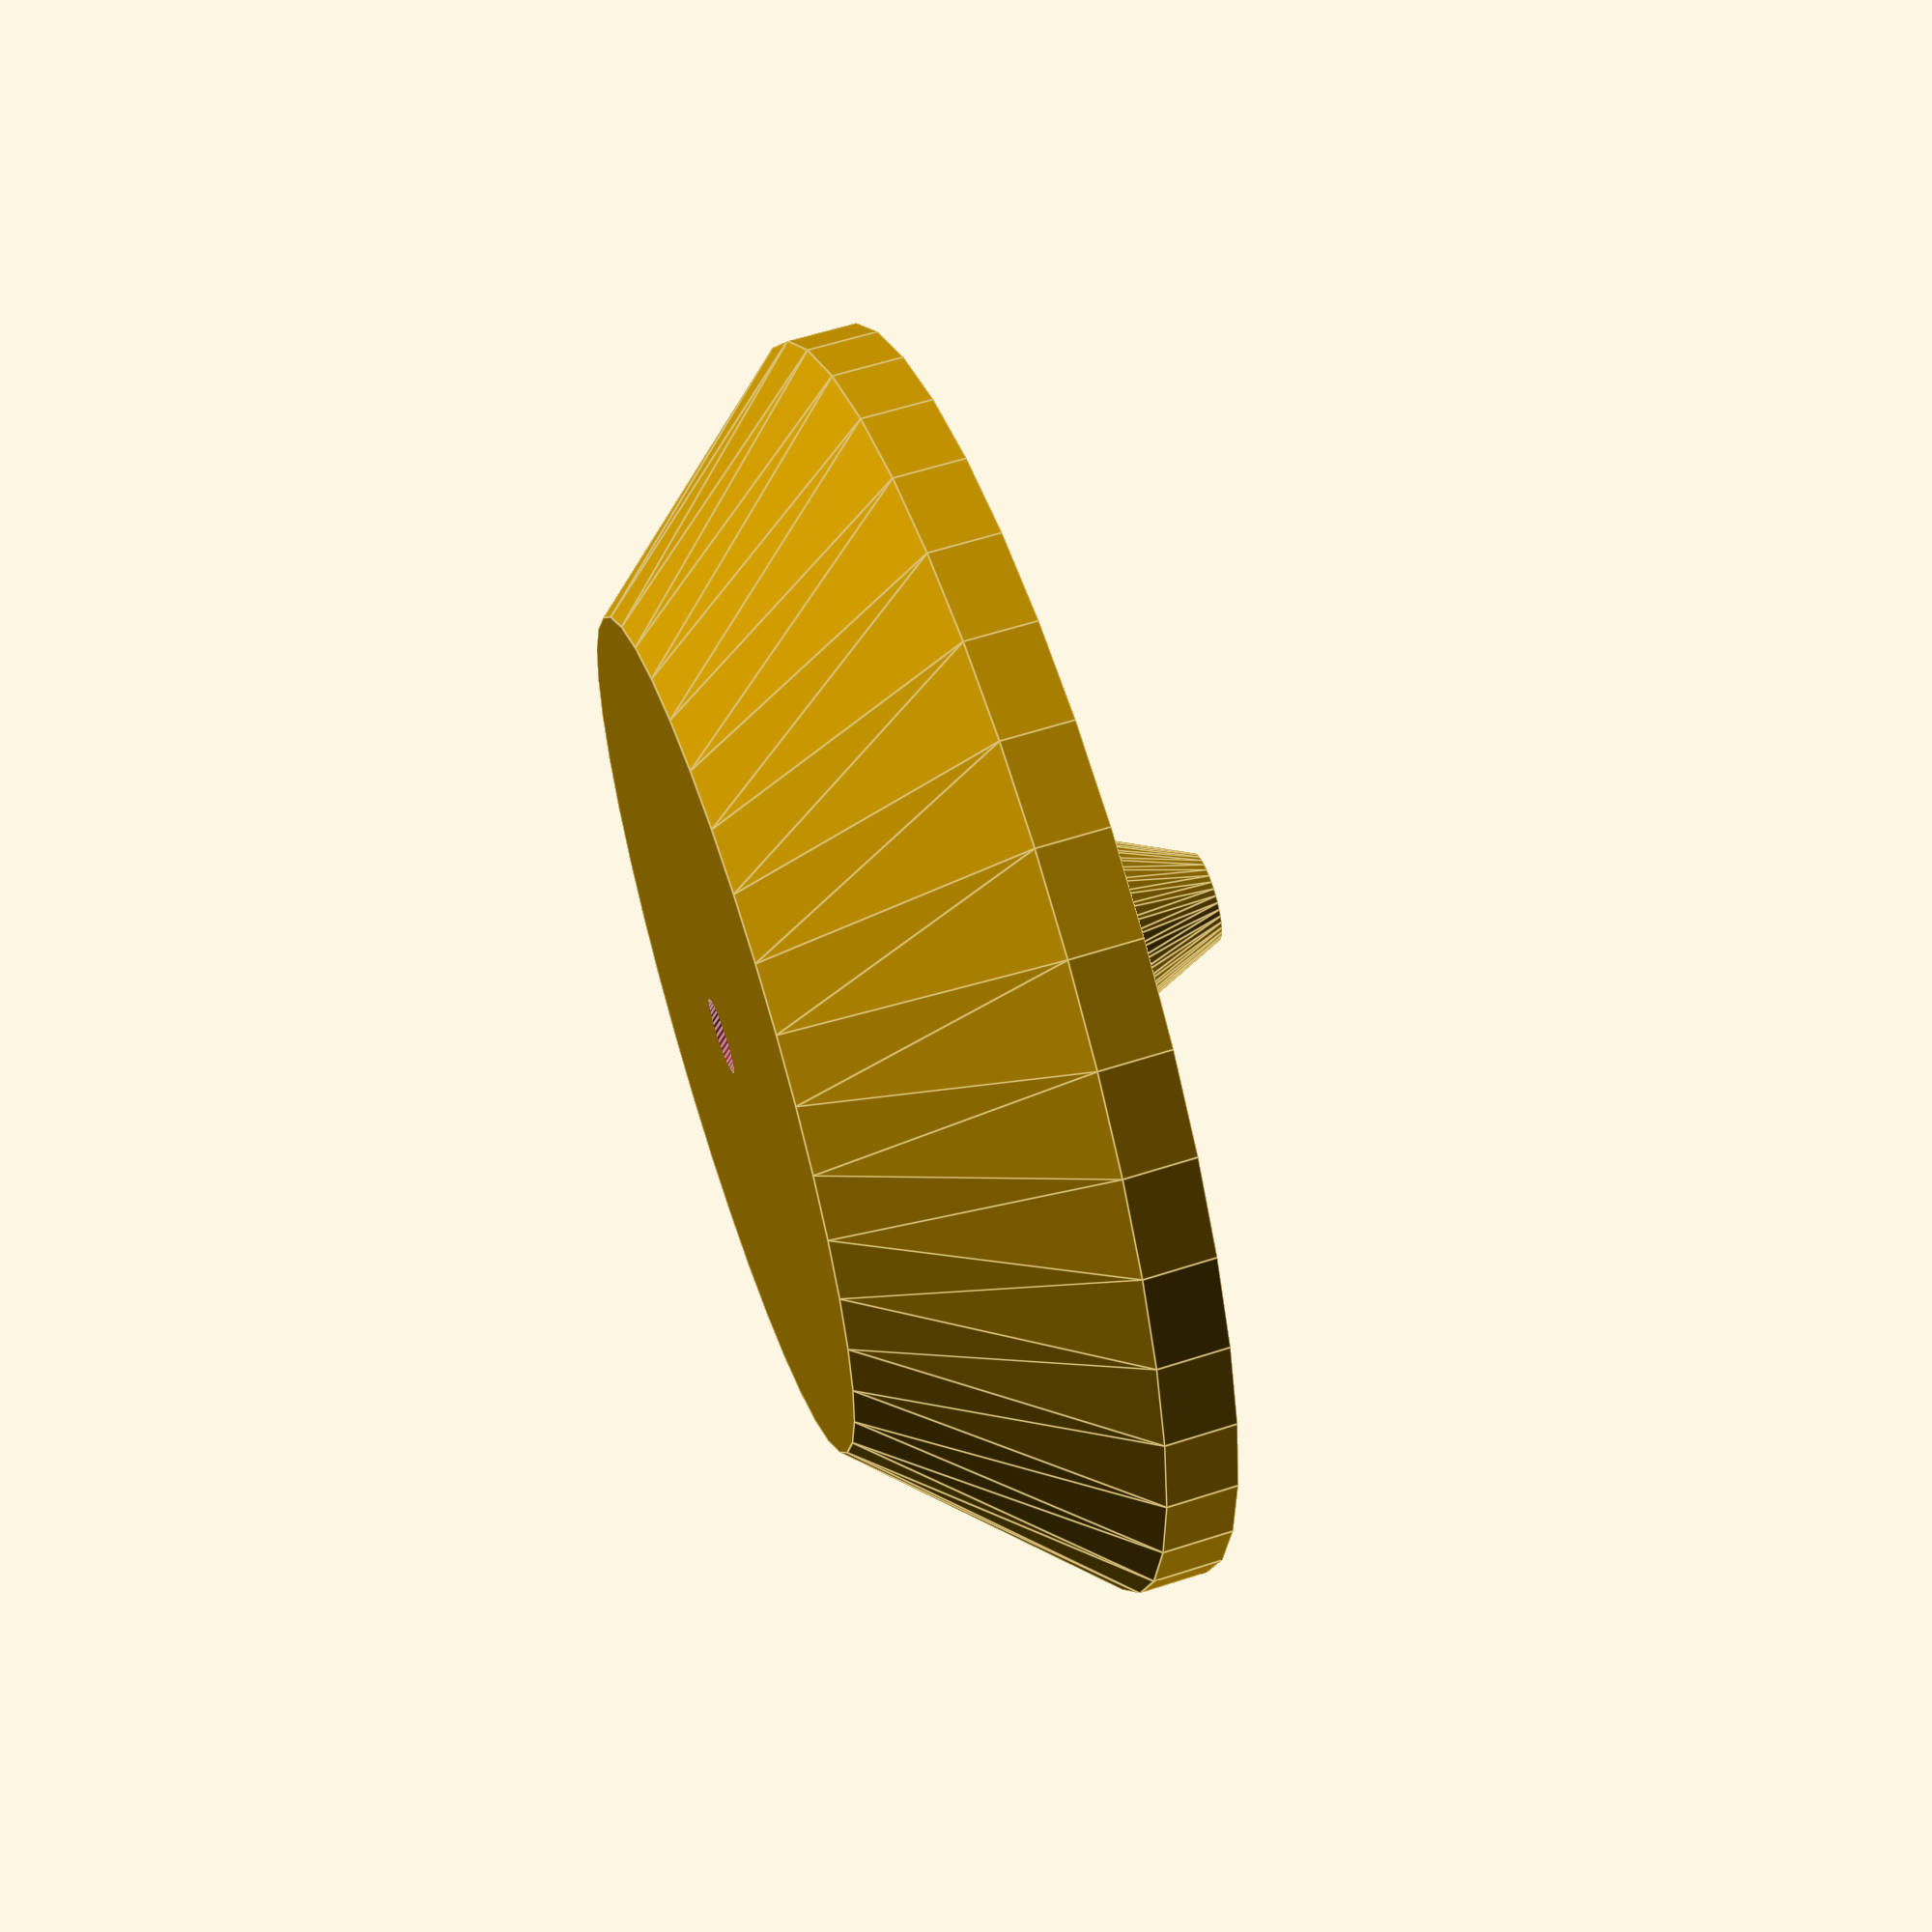
<openscad>
// impeller parameters
cup_diam = 30;
cup_wall_thickness = 3;
impeller_r = 30;
n_cups = 5;
rod_r = 3;
brace_r = 2;
standoff_h = 2*rod_r + 3;

// impeller mount parameters
mount_wall_thickness = 7;
mount_depth = 30;
mount_room = 4;
mount_top = 6; // thickness of mounting surface

// reed switch dimensions
reed_length = 17;
reed_depth = 3;
reed_height = 2.3;

// common parameters
axle_r = 3/2; // now using a screw instead of an axle
axle_h = 15;
layer_height = 0.35;

// laura's changes
rodaxel_h=36;
topplate_r=20;
topplate_h=3;
case_h=20;
case_r=42;
cap_r=56/2;

magnet_h=2;
magnet_r=3/2 + 0.5;

xy_res = 0.2;

// derived quantities for mount
mount_length = impeller_r + cup_diam/2 + 2*axle_r + mount_top;
mount_h = 2*mount_wall_thickness + cup_diam + 2*mount_room;

module cup() {
    difference() {
        union() {
            difference(){
                // cup body
                translate([impeller_r, 0, 0])
                sphere(r=cup_diam/2, $fn=$fn*2);
    
                // bed for the magnet
                translate([impeller_r, -3, -impeller_r/2+1])
                cylinder(r=magnet_r, h=magnet_h);
            }

            // brace
            translate([impeller_r, 0, 0])
            rotate([0,0,-135-18])
            rotate([0,90,0])
            cylinder(r=brace_r, h=2*impeller_r*sin(360/n_cups/2) - 5);

            // rod to center
            rotate([0,90,0])
            cylinder(r=rod_r, h=impeller_r); 
        }

        // Cut out interior
        translate([impeller_r, 0, 0]) {
            sphere(r=(cup_diam-cup_wall_thickness)/2, $fn=$fn*2);

            translate([-cup_diam/2,0,-cup_diam/2])
            cube([cup_diam, cup_diam, cup_diam]);
        }
    }
}

module impeller() {
    difference(){
        union() {
            for (i = [1:n_cups]) {
                rotate(i * 360 / n_cups)
                cup();
            }

            // stand-off
            cylinder(r=2*axle_r, h=standoff_h, center=true);
        }

        // axle
        cylinder(r=1.1*axle_r, h=rodaxel_h, center=true);
    }
}

module bottom_case() {
    bottom_standoff_diff=0.2;
    bottom_standoff_h=(rodaxel_h- standoff_h)/2 - bottom_standoff_diff;
    bottom_case_plate_h=reed_height*2;

    // stand-off bottom  
    difference() {
        translate([0,0,-(standoff_h)/2-bottom_standoff_h/2 -bottom_standoff_diff])  
        cylinder(r2=2*axle_r, r1=6*axle_r, h=bottom_standoff_h, center=true);

        // axle
        cylinder(r=axle_r, h=rodaxel_h, center=true);
    }
    // fake axle, will be replace by screw
    //%cylinder(r=axle_r, h=rodaxel_h, center=true);
    
    // case
    difference() {
        translate([0,0,-(rodaxel_h/2+case_h/2)])	
        union() {
            translate([0,0,(case_h-bottom_case_plate_h)/2])
            cylinder(r=case_r, h=bottom_case_plate_h, center=true);

            translate([0,0,-bottom_case_plate_h/2])
            cylinder(r2=case_r, r1=cap_r, case_h-bottom_case_plate_h, center=true);
    	}
        
        // reed switch bed in case
        translate([impeller_r, 0, -rodaxel_h/2-reed_height/2])
        rotate([90,0,0]) rotate([0,90,0])
        cube([2*reed_height, reed_depth, reed_length+2], center=true);

        // second reed switch bed in case
        translate([impeller_r, 0, -rodaxel_h/2-reed_height/2])
            rotate([90,0,0]) //rotate([0,90,0])
                cube([2*reed_height, reed_depth, reed_length+2], center=true);

        // circular groove to bring out the reed switch cable
        translate([impeller_r, 0, -rodaxel_h/2-0.66])
        rotate_extrude()
        translate([reed_length/2+1.2,0])
        circle(1);
        
        // cable connection of reed switch towards cap
        connect([0,0,-rodaxel_h/2-case_h], [impeller_r-reed_length/2,0,-rodaxel_h/2], 3)
        circle(r=2);

        // drill axle into the case
        cylinder(r=1.1*axle_r, h=rodaxel_h+20, center=true);
    }
}

module connect(r1, r2, extra=0) {
    dr = r2 - r1;
    d = sqrt(dr*dr);
    dxy = [dr[0], dr[1], 0];
    theta = atan2(dr[1], dr[0]);
    phi = acos(dr[2] / d);
    
    translate(r1)
    rotate([0, 0, 90+theta])
    rotate([phi, 0, 0])
    translate([0,0,-extra])
    linear_extrude(height=d + 2*extra)
    child();
}

module half_sphere(r) {
    difference() {
        sphere(r, center=true);
        translate([0, 0, -r])
        cube([3*r, 3*r, 2*r], center=true);
    }
}
    
module assembly() {
    impeller($fn=36);
    bottom_case($fn=36);
}

module tube(r_outer, thickness, h) {
    difference() {
        cylinder(r=r_outer, h=h);

        translate([0, 0, -1])
        cylinder(r=r_outer-thickness, h=h+2);
    }
}
    
module print_plate1() {
    impeller($fn=24);

    translate([0, 0, -cup_diam/2], $fn=10) {
        // raft
        cylinder(r=impeller_r+15, h=layer_height);

        // support for axle 
        tube(axle_r+xy_res, xy_res, cup_diam/2 - rod_r);
        tube(2*axle_r-xy_res, xy_res, cup_diam/2 - rod_r);

        // support for braces
        for (i = [0:n_cups])
        rotate(360/n_cups*(i+1/2))
        translate([15, 0, 0]) // magic number
        tube(brace_r, xy_res, cup_diam/2 - brace_r);

        // support for cup
        for (i = [0:n_cups])
        rotate(360/n_cups*i)
        translate([impeller_r, 0, 0])
        difference() {
            for (theta = [-90:30:90])
            rotate(theta)
            translate([0, -cup_diam/2, 0])
            cube([xy_res, cup_diam/2, cup_diam/2]);

            translate([0, 0, cup_diam/2])
            sphere(r=cup_diam/2 + 0.15, $fn=20);
        }
    }
}

module print_plate2() {
    bottom_case($fn=40);
}

//print_plate1();
print_plate2();
//assembly();

</openscad>
<views>
elev=301.0 azim=13.6 roll=251.5 proj=p view=edges
</views>
